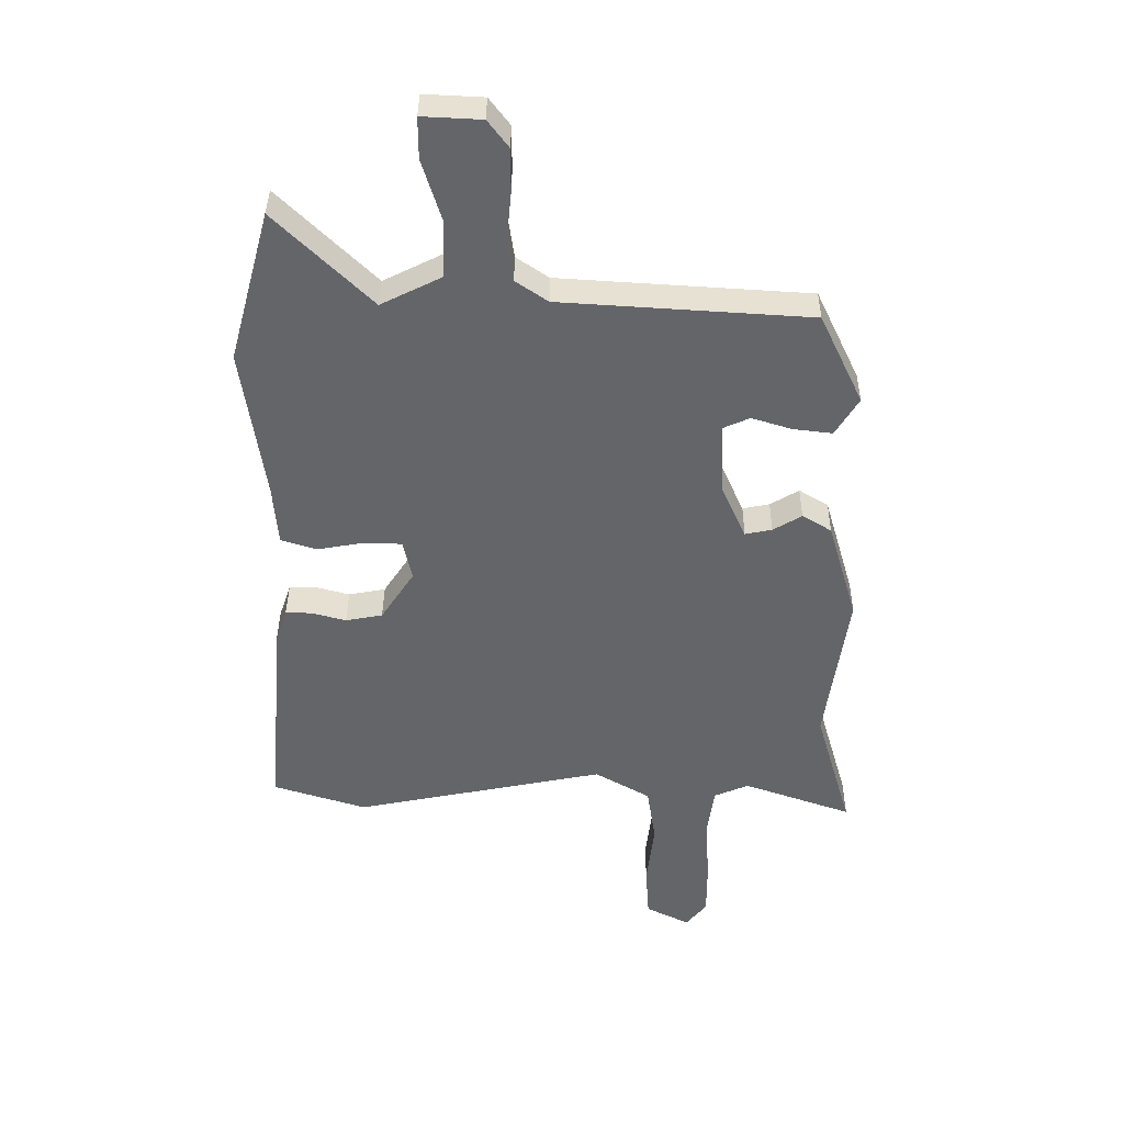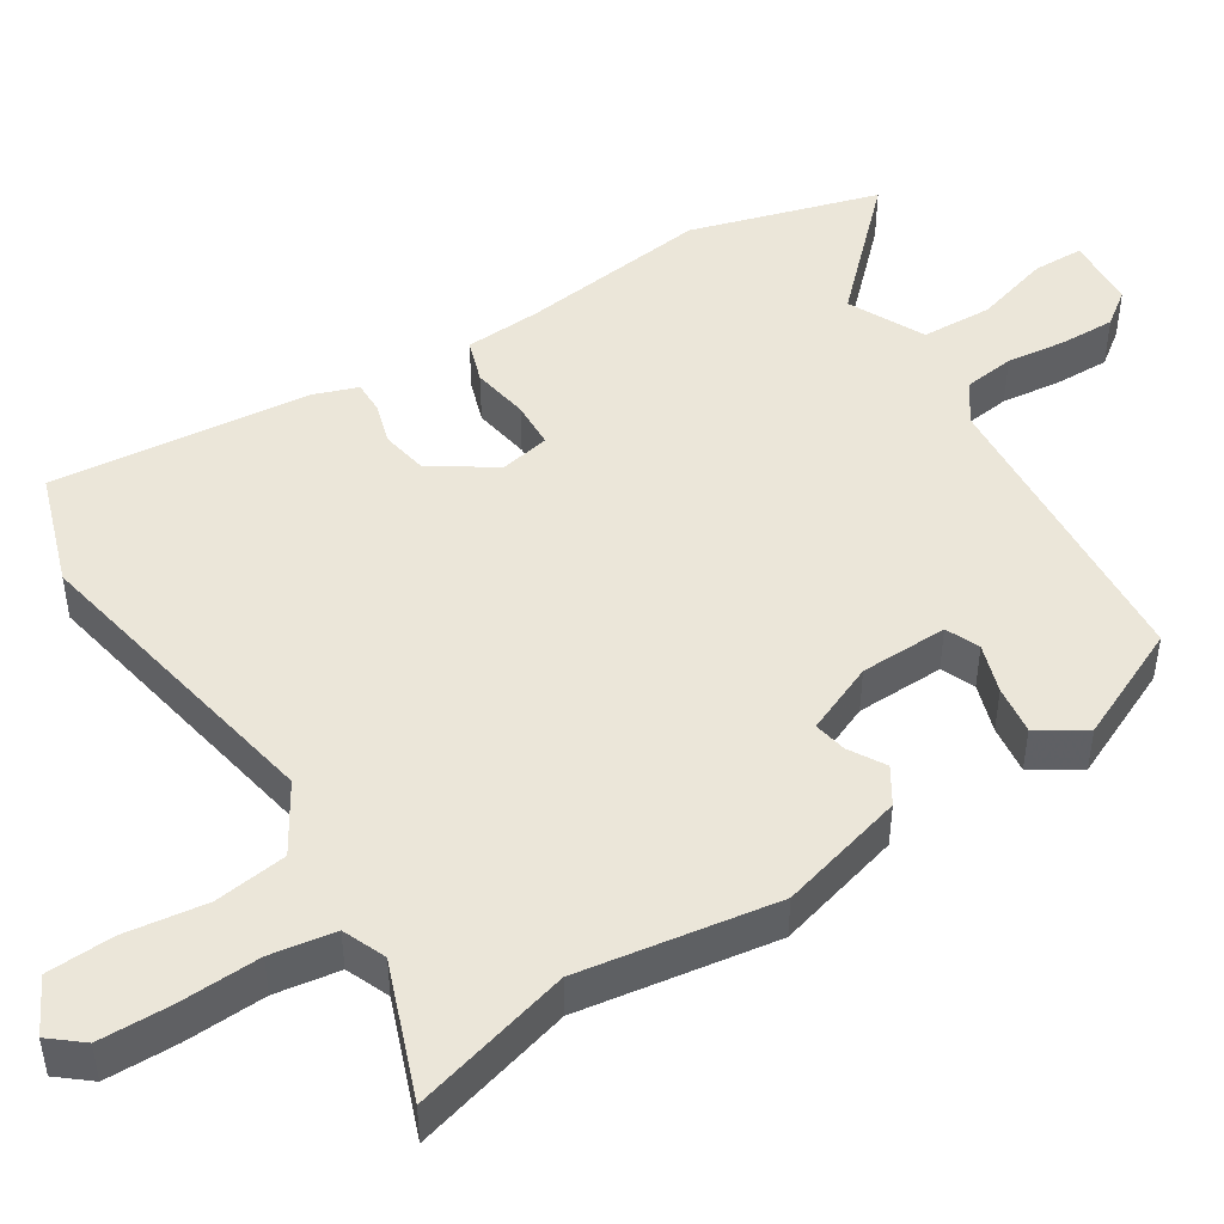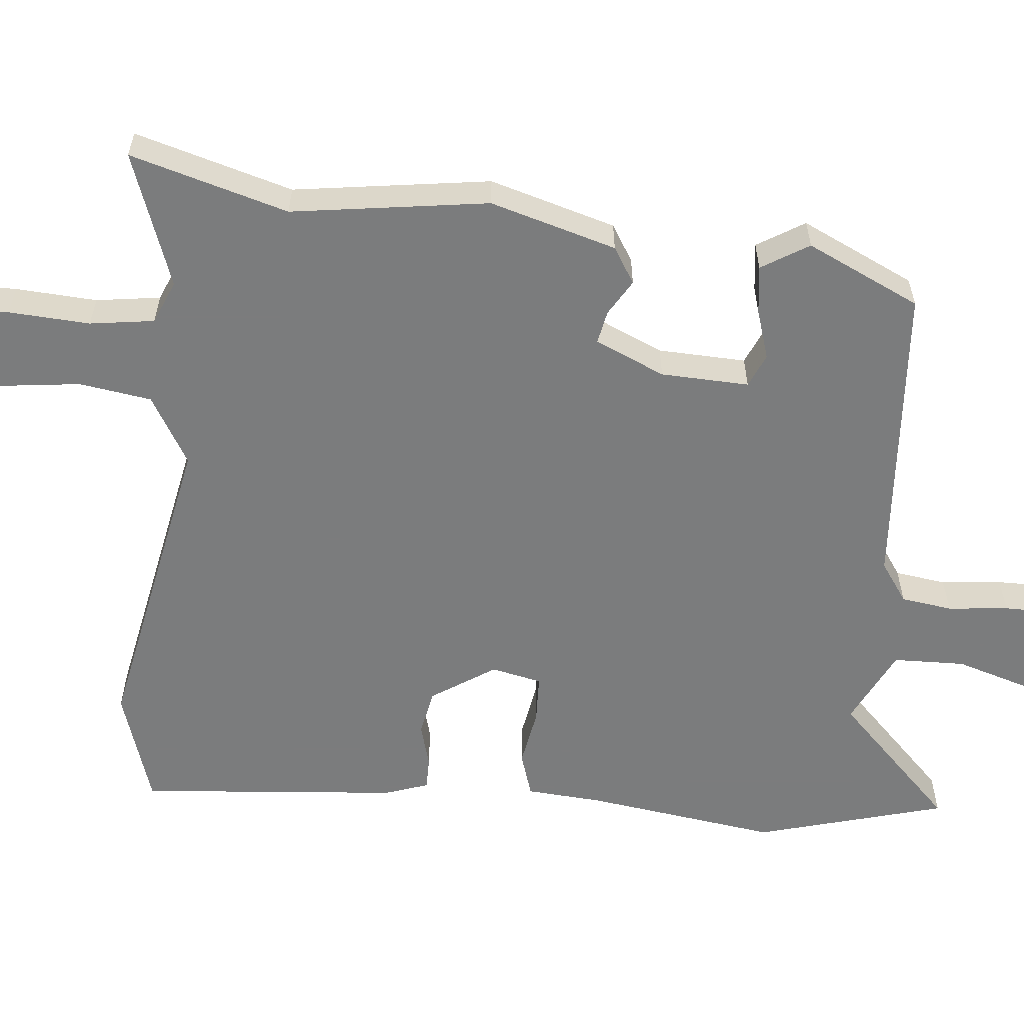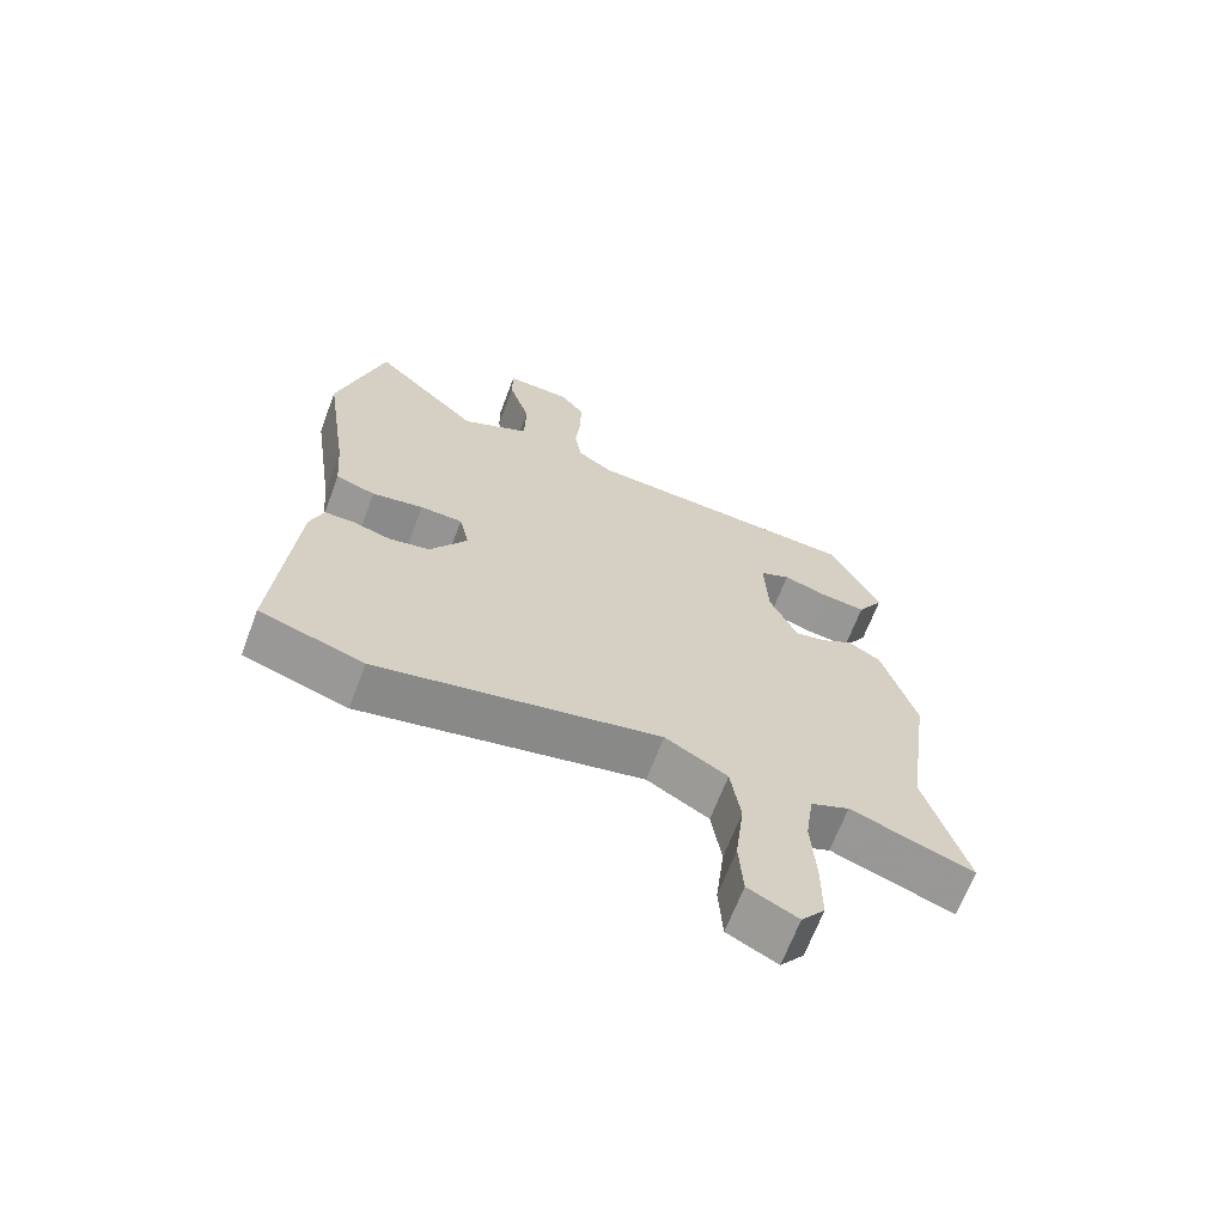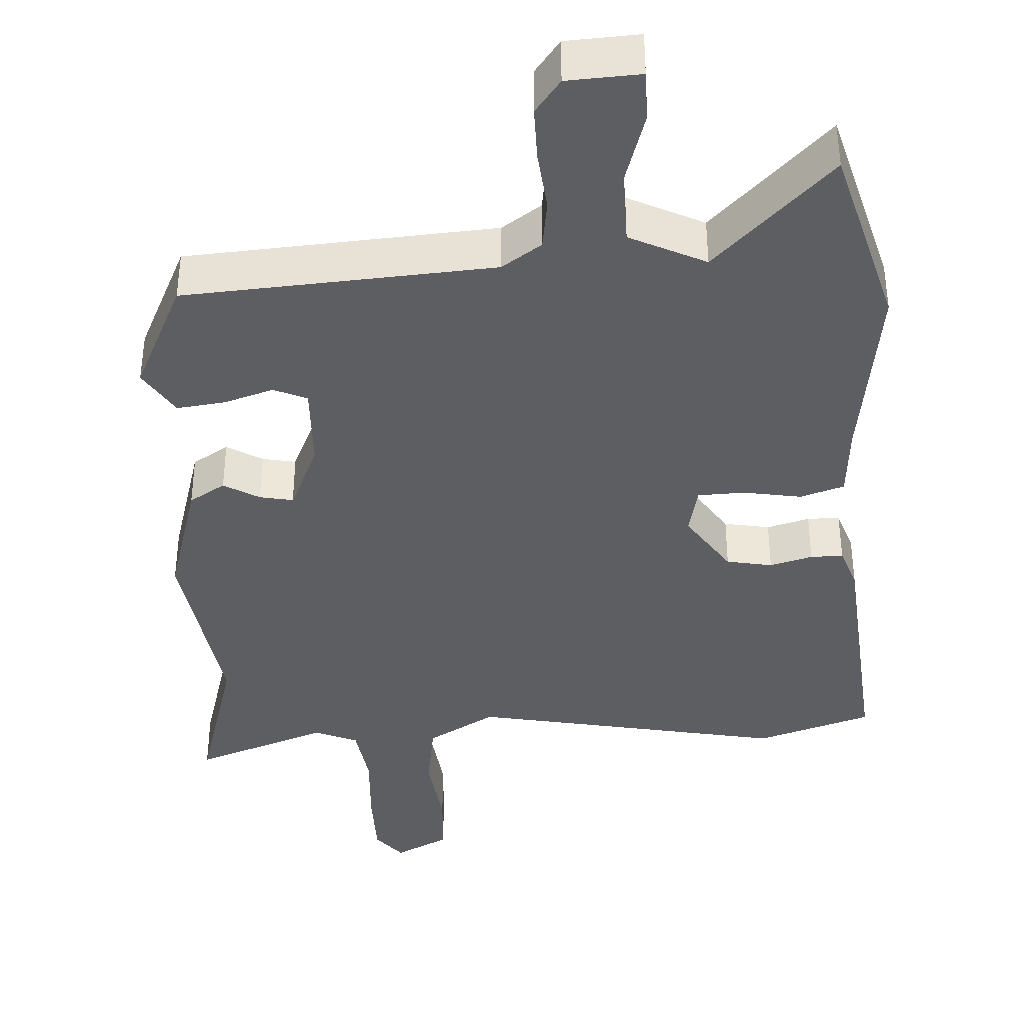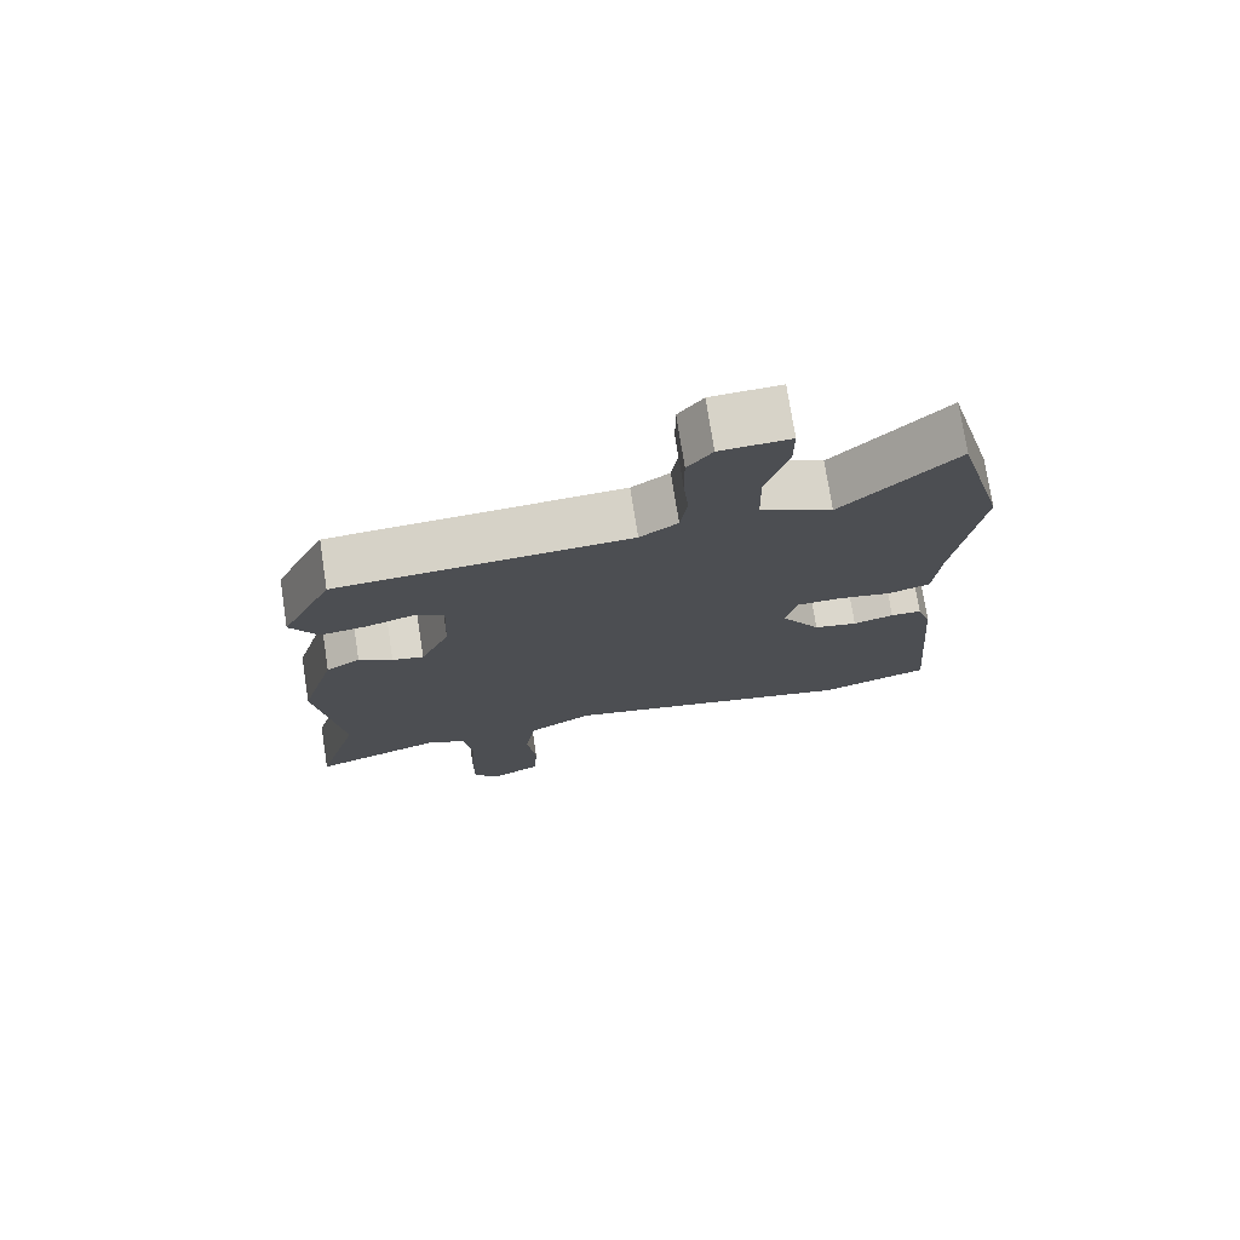
<metadata>
{"format":"obj","ext":"obj","renderer":"f3d","projection":"perspective","resolution":1024,"background":"white","views":[{"elev":38.5,"azim":-179.6,"up":"+Z"},{"elev":46.8,"azim":-121.4,"up":"+Y"},{"elev":-58.7,"azim":-95.3,"up":"+Y"},{"elev":-66.8,"azim":159.3,"up":"+Z"},{"elev":-38.9,"azim":3.5,"up":"+Y"},{"elev":74.9,"azim":-8.8,"up":"+Z"}]}
</metadata>
<code>
v 0.524 0.07 -0.492
v 0.367 0.07 -0.542
v -0.058 0.07 -0.456
v -0.151 0.07 -0.51
v -0.166 0.07 -0.608
v -0.153 0.07 -0.718
v -0.159 0.07 -0.808
v -0.233 0.07 -0.845
v -0.268 0.07 -0.801
v -0.268 0.07 -0.705
v -0.261 0.07 -0.595
v -0.273 0.07 -0.508
v -0.331 0.07 -0.483
v -0.514 0.07 -0.548
v -0.452 0.07 -0.335
v -0.489 0.07 -0.069
v -0.439 0.07 0.101
v -0.39 0.07 0.131
v -0.342 0.07 0.102
v -0.297 0.07 0.093
v -0.255 0.07 0.187
v -0.25 0.07 0.306
v -0.295 0.07 0.326
v -0.362 0.07 0.305
v -0.428 0.07 0.297
v -0.467 0.07 0.361
v -0.394 0.07 0.514
v 0.024 0.07 0.541
v 0.078 0.07 0.578
v 0.088 0.07 0.647
v 0.08 0.07 0.729
v 0.08 0.07 0.803
v 0.115 0.07 0.849
v 0.214 0.07 0.854
v 0.214 0.07 0.785
v 0.182 0.07 0.682
v 0.184 0.07 0.585
v 0.286 0.07 0.534
v 0.447 0.07 0.693
v 0.517 0.07 0.437
v 0.48 0.07 0.179
v 0.472 0.07 0.076
v 0.412 0.07 0.057
v 0.334 0.07 0.071
v 0.27 0.07 0.069
v 0.255 0.07 0.001
v 0.311 0.07 -0.085
v 0.373 0.07 -0.097
v 0.431 0.07 -0.081
v 0.475 0.07 -0.081
v 0.495 0.07 -0.14
v 0.524 0 -0.492
v 0.367 0 -0.542
v -0.058 0 -0.456
v -0.151 0 -0.51
v -0.166 0 -0.608
v -0.153 0 -0.718
v -0.159 0 -0.808
v -0.233 0 -0.845
v -0.268 0 -0.801
v -0.268 0 -0.705
v -0.261 0 -0.595
v -0.273 0 -0.508
v -0.331 0 -0.483
v -0.514 0 -0.548
v -0.452 0 -0.335
v -0.489 0 -0.069
v -0.439 0 0.101
v -0.39 0 0.131
v -0.342 0 0.102
v -0.297 0 0.093
v -0.255 0 0.187
v -0.25 0 0.306
v -0.295 0 0.326
v -0.362 0 0.305
v -0.428 0 0.297
v -0.467 0 0.361
v -0.394 0 0.514
v 0.024 0 0.541
v 0.078 0 0.578
v 0.088 0 0.647
v 0.08 0 0.729
v 0.08 0 0.803
v 0.115 0 0.849
v 0.214 0 0.854
v 0.214 0 0.785
v 0.182 0 0.682
v 0.184 0 0.585
v 0.286 0 0.534
v 0.447 0 0.693
v 0.517 0 0.437
v 0.48 0 0.179
v 0.472 0 0.076
v 0.412 0 0.057
v 0.334 0 0.071
v 0.27 0 0.069
v 0.255 0 0.001
v 0.311 0 -0.085
v 0.373 0 -0.097
v 0.431 0 -0.081
v 0.475 0 -0.081
v 0.495 0 -0.14
f 1 2 3
f 51 1 3
f 50 51 3
f 49 50 3
f 48 49 3
f 47 48 3 4
f 46 47 4
f 45 46 4
f 41 42 43 44
f 41 44 45
f 40 41 45
f 39 40 45
f 38 39 45
f 37 38 45 4
f 34 35 36
f 33 34 36
f 32 33 36
f 31 32 36
f 30 31 36
f 29 30 36 37
f 28 29 37 4
f 26 27 28
f 25 26 28
f 24 25 28
f 23 24 28
f 22 23 28
f 21 22 28 4
f 17 18 19
f 16 17 19
f 15 16 19
f 15 19 20
f 15 20 21
f 14 15 21
f 13 14 21
f 9 10 11
f 8 9 11
f 7 8 11
f 6 7 11
f 5 6 11
f 5 11 12
f 4 5 12
f 4 12 13 21
f 54 53 52
f 54 52 102
f 54 102 101
f 54 101 100
f 54 100 99
f 55 54 99 98
f 55 98 97
f 55 97 96
f 95 94 93 92
f 96 95 92
f 96 92 91
f 96 91 90
f 96 90 89
f 55 96 89 88
f 87 86 85
f 87 85 84
f 87 84 83
f 87 83 82
f 87 82 81
f 88 87 81 80
f 55 88 80 79
f 79 78 77
f 79 77 76
f 79 76 75
f 79 75 74
f 79 74 73
f 55 79 73 72
f 70 69 68
f 70 68 67
f 70 67 66
f 71 70 66
f 72 71 66
f 72 66 65
f 72 65 64
f 62 61 60
f 62 60 59
f 62 59 58
f 62 58 57
f 62 57 56
f 63 62 56
f 63 56 55
f 72 64 63 55
f 1 52 53 2
f 2 53 54 3
f 3 54 55 4
f 4 55 56 5
f 5 56 57 6
f 6 57 58 7
f 7 58 59 8
f 8 59 60 9
f 9 60 61 10
f 10 61 62 11
f 11 62 63 12
f 12 63 64 13
f 13 64 65 14
f 14 65 66 15
f 15 66 67 16
f 16 67 68 17
f 17 68 69 18
f 18 69 70 19
f 19 70 71 20
f 20 71 72 21
f 21 72 73 22
f 22 73 74 23
f 23 74 75 24
f 24 75 76 25
f 25 76 77 26
f 26 77 78 27
f 27 78 79 28
f 28 79 80 29
f 29 80 81 30
f 30 81 82 31
f 31 82 83 32
f 32 83 84 33
f 33 84 85 34
f 34 85 86 35
f 35 86 87 36
f 36 87 88 37
f 37 88 89 38
f 38 89 90 39
f 39 90 91 40
f 40 91 92 41
f 41 92 93 42
f 42 93 94 43
f 43 94 95 44
f 44 95 96 45
f 45 96 97 46
f 46 97 98 47
f 47 98 99 48
f 48 99 100 49
f 49 100 101 50
f 50 101 102 51
f 51 102 52 1

</code>
